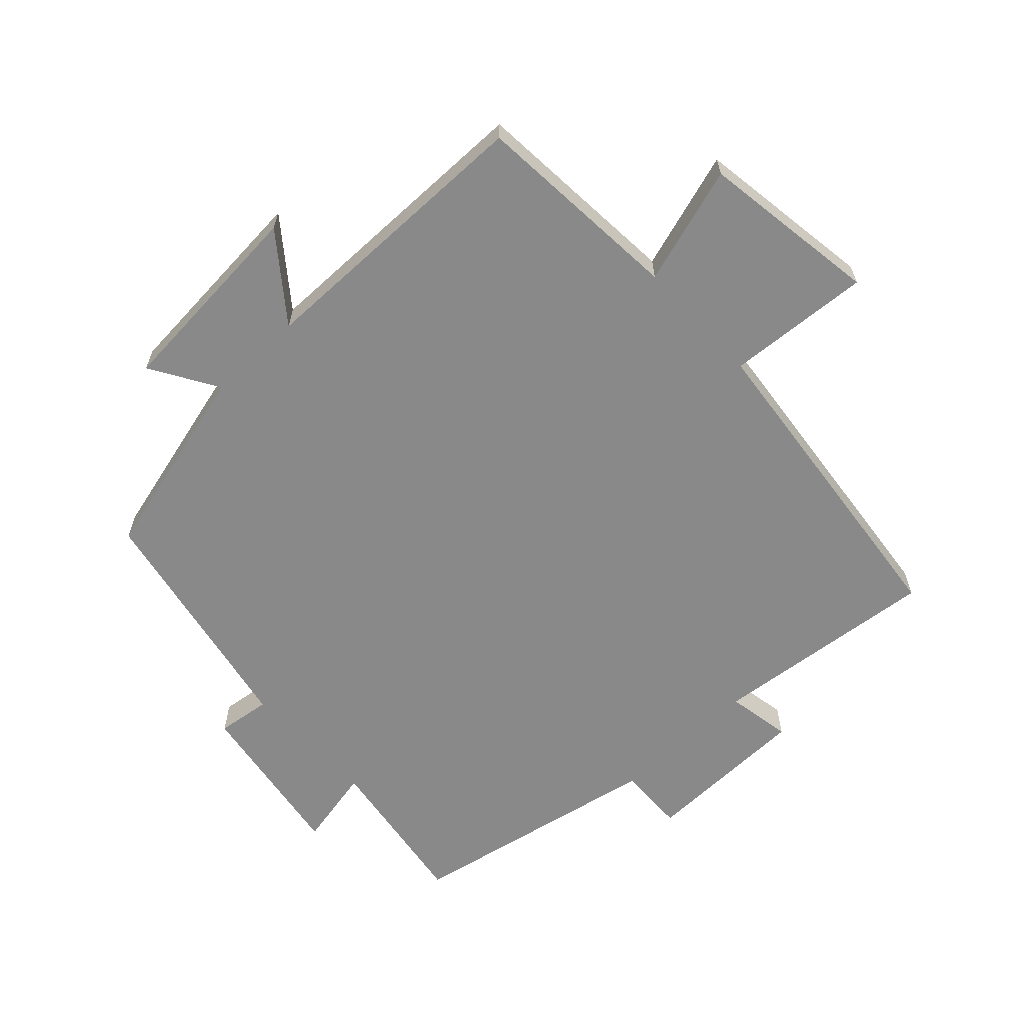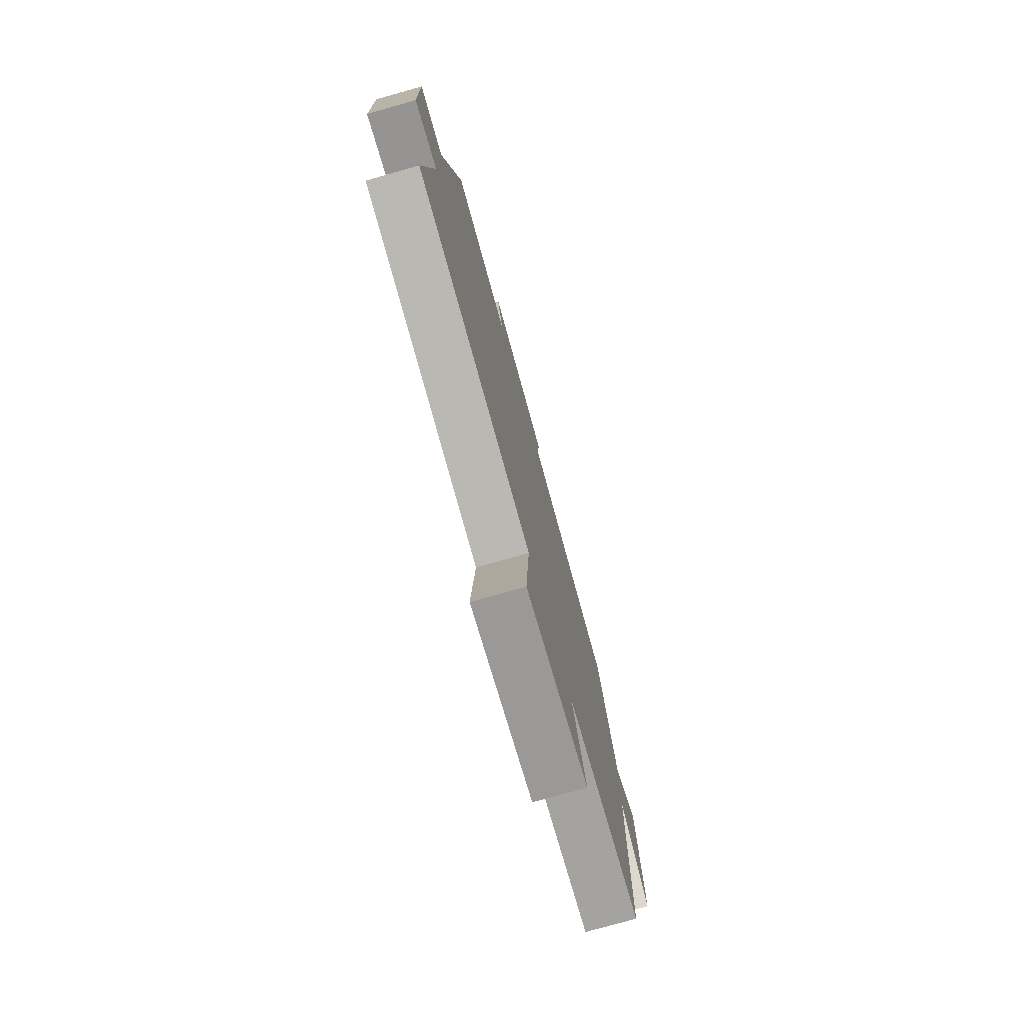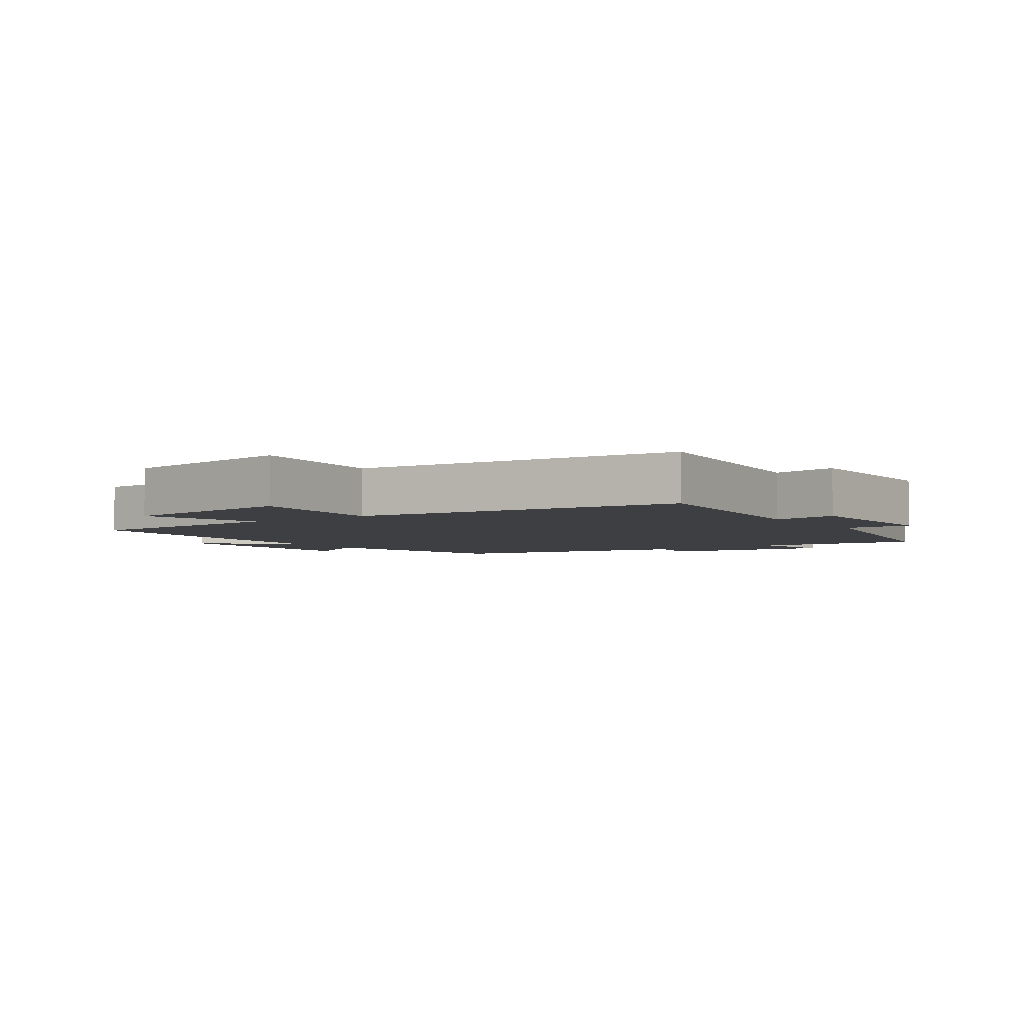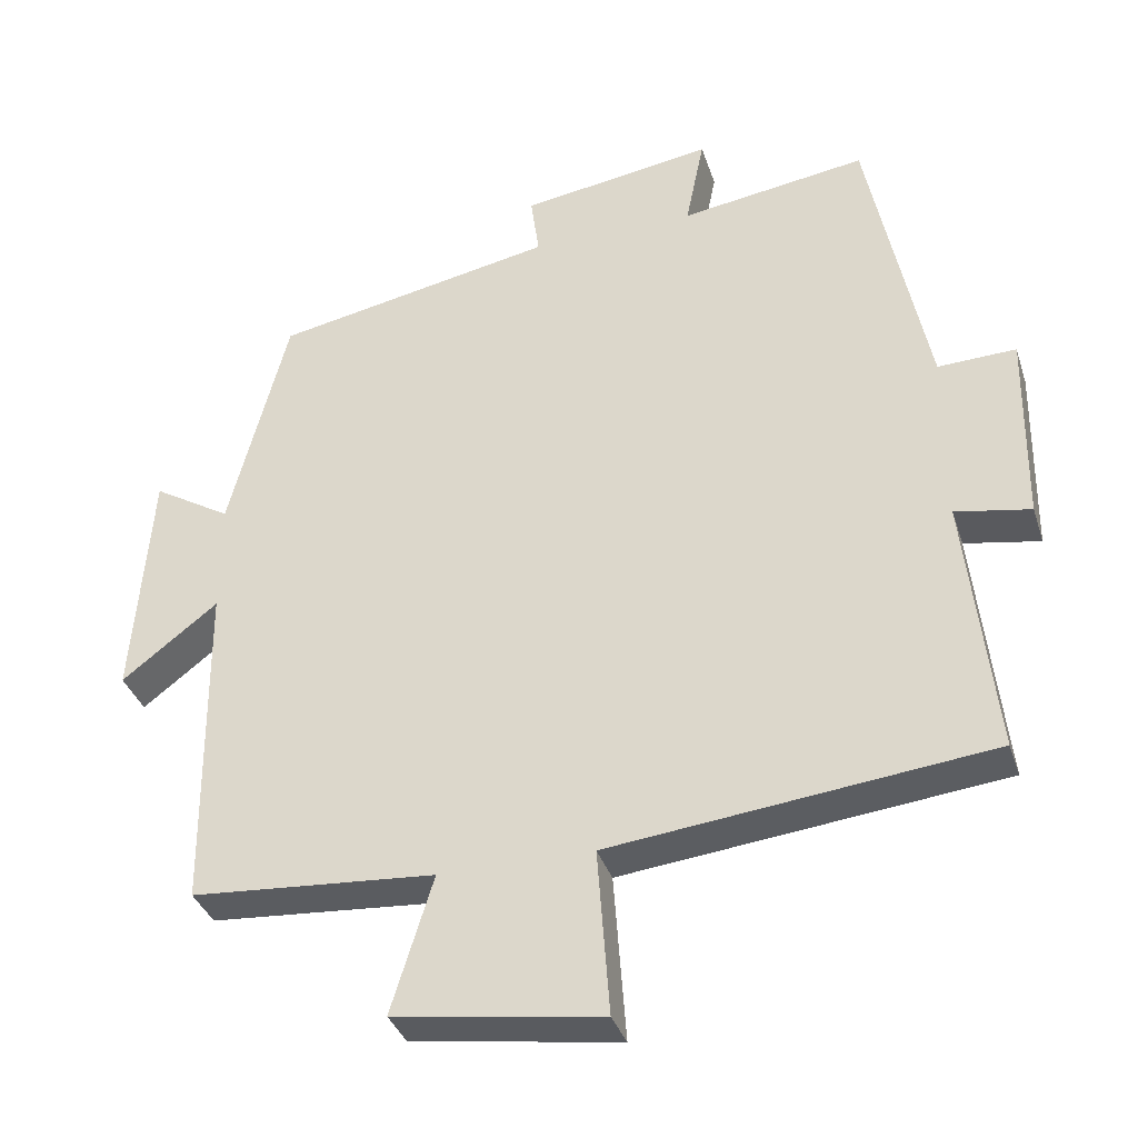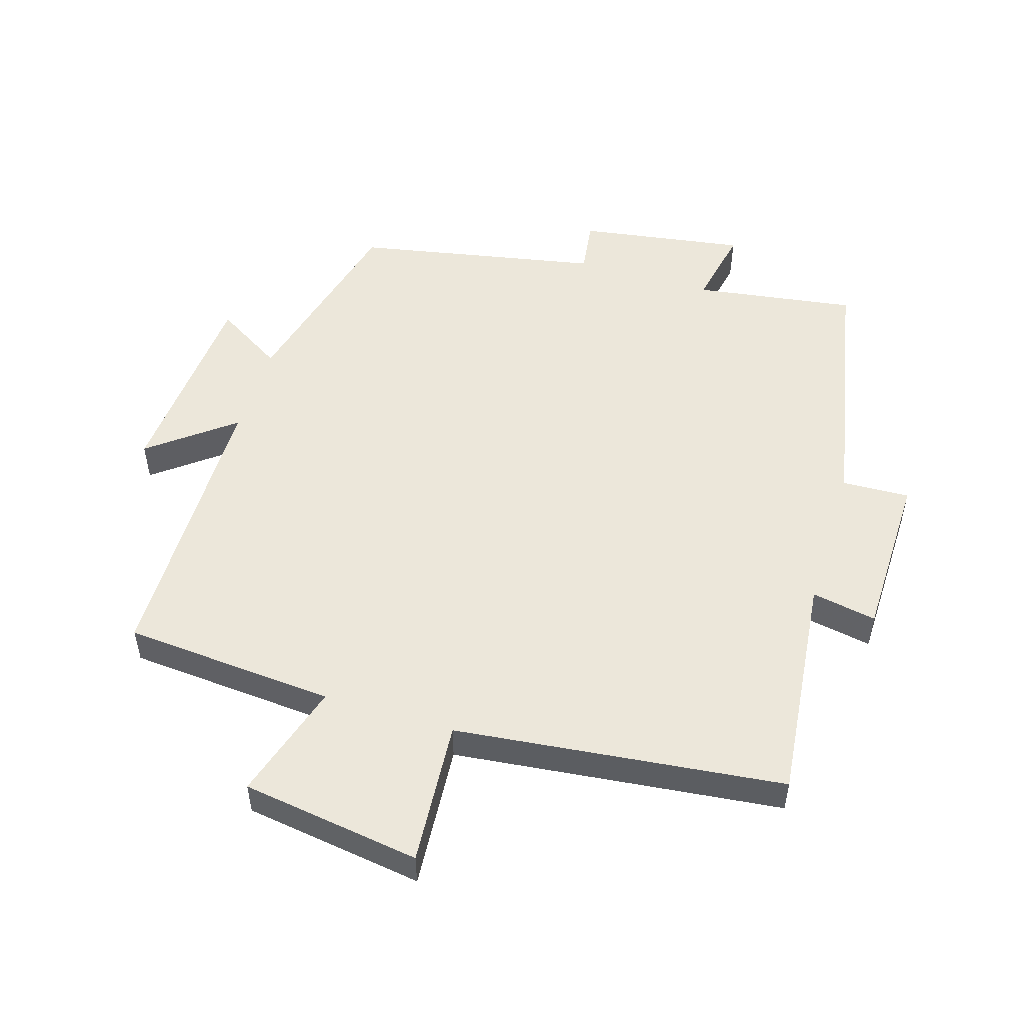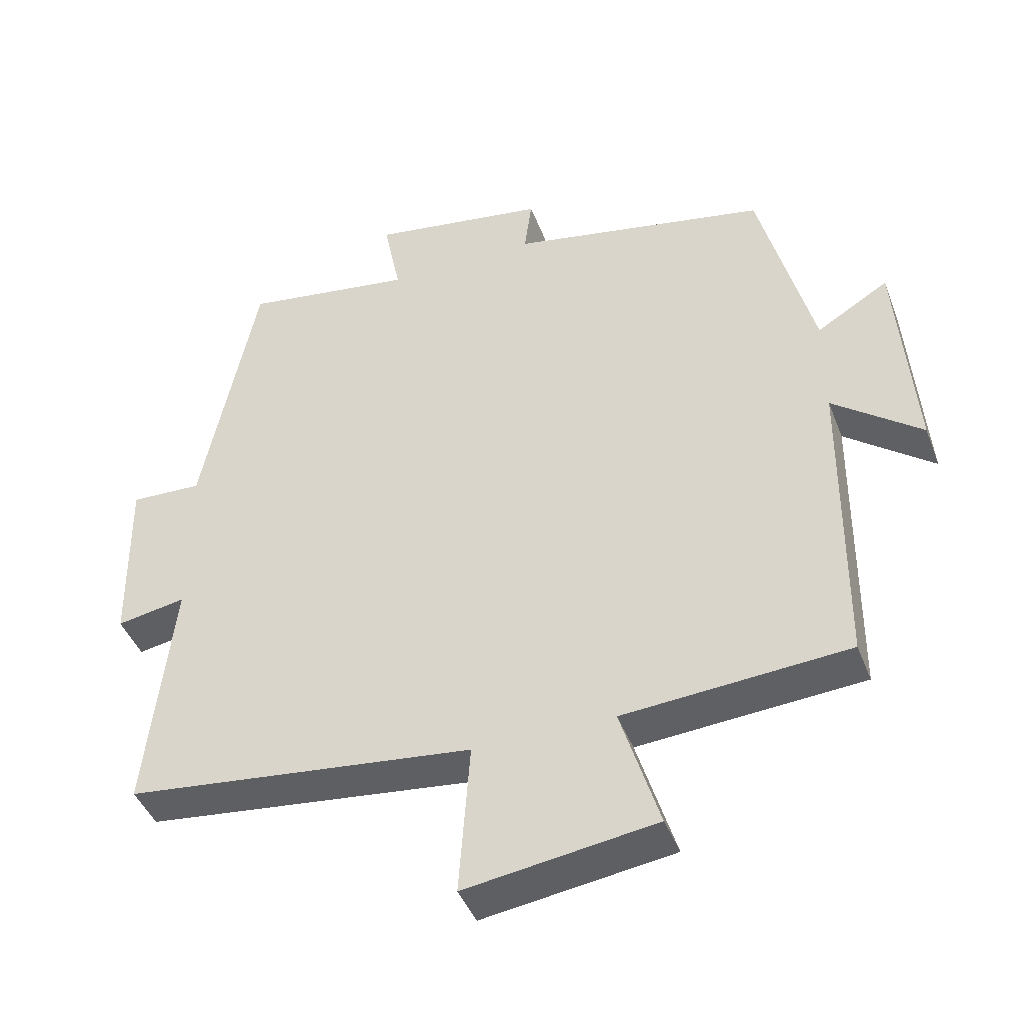
<metadata>
{"format":"obj","ext":"obj","renderer":"f3d","projection":"perspective","resolution":1024,"background":"white","views":[{"elev":-63.2,"azim":133.1,"up":"+Y"},{"elev":-76.7,"azim":-74.2,"up":"+Z"},{"elev":-4.2,"azim":-145.3,"up":"+Y"},{"elev":-35.7,"azim":-163.0,"up":"+Z"},{"elev":52.1,"azim":-162.9,"up":"+Y"},{"elev":-43.4,"azim":20.2,"up":"+Z"}]}
</metadata>
<code>
v -0.538 0.07 -0.443
v -0.5 0.07 -0.093
v -0.6 0.07 -0.111
v -0.604 0.07 0.147
v -0.5 0.07 0.143
v -0.421 0.07 0.537
v -0.173 0.07 0.5
v -0.198 0.07 0.623
v 0.058 0.07 0.583
v 0.047 0.07 0.5
v 0.422 0.07 0.427
v 0.5 0.07 0.123
v 0.604 0.07 0.186
v 0.628 0.07 -0.128
v 0.5 0.07 -0.029
v 0.496 0.07 -0.476
v 0.171 0.07 -0.5
v 0.227 0.07 -0.682
v -0.049 0.07 -0.722
v -0.033 0.07 -0.5
v -0.538 0 -0.443
v -0.5 0 -0.093
v -0.6 0 -0.111
v -0.604 0 0.147
v -0.5 0 0.143
v -0.421 0 0.537
v -0.173 0 0.5
v -0.198 0 0.623
v 0.058 0 0.583
v 0.047 0 0.5
v 0.422 0 0.427
v 0.5 0 0.123
v 0.604 0 0.186
v 0.628 0 -0.128
v 0.5 0 -0.029
v 0.496 0 -0.476
v 0.171 0 -0.5
v 0.227 0 -0.682
v -0.049 0 -0.722
v -0.033 0 -0.5
f 17 18 19 20
f 15 16 17 20
f 15 20 1 2
f 12 13 14 15
f 10 11 12 15
f 10 15 2
f 7 8 9 10
f 7 10 2 3
f 5 6 7
f 5 7 3
f 3 4 5
f 40 39 38 37
f 40 37 36 35
f 22 21 40 35
f 35 34 33 32
f 35 32 31 30
f 22 35 30
f 30 29 28 27
f 23 22 30 27
f 27 26 25
f 23 27 25
f 25 24 23
f 1 21 22 2
f 2 22 23 3
f 3 23 24 4
f 4 24 25 5
f 5 25 26 6
f 6 26 27 7
f 7 27 28 8
f 8 28 29 9
f 9 29 30 10
f 10 30 31 11
f 11 31 32 12
f 12 32 33 13
f 13 33 34 14
f 14 34 35 15
f 15 35 36 16
f 16 36 37 17
f 17 37 38 18
f 18 38 39 19
f 19 39 40 20
f 20 40 21 1

</code>
